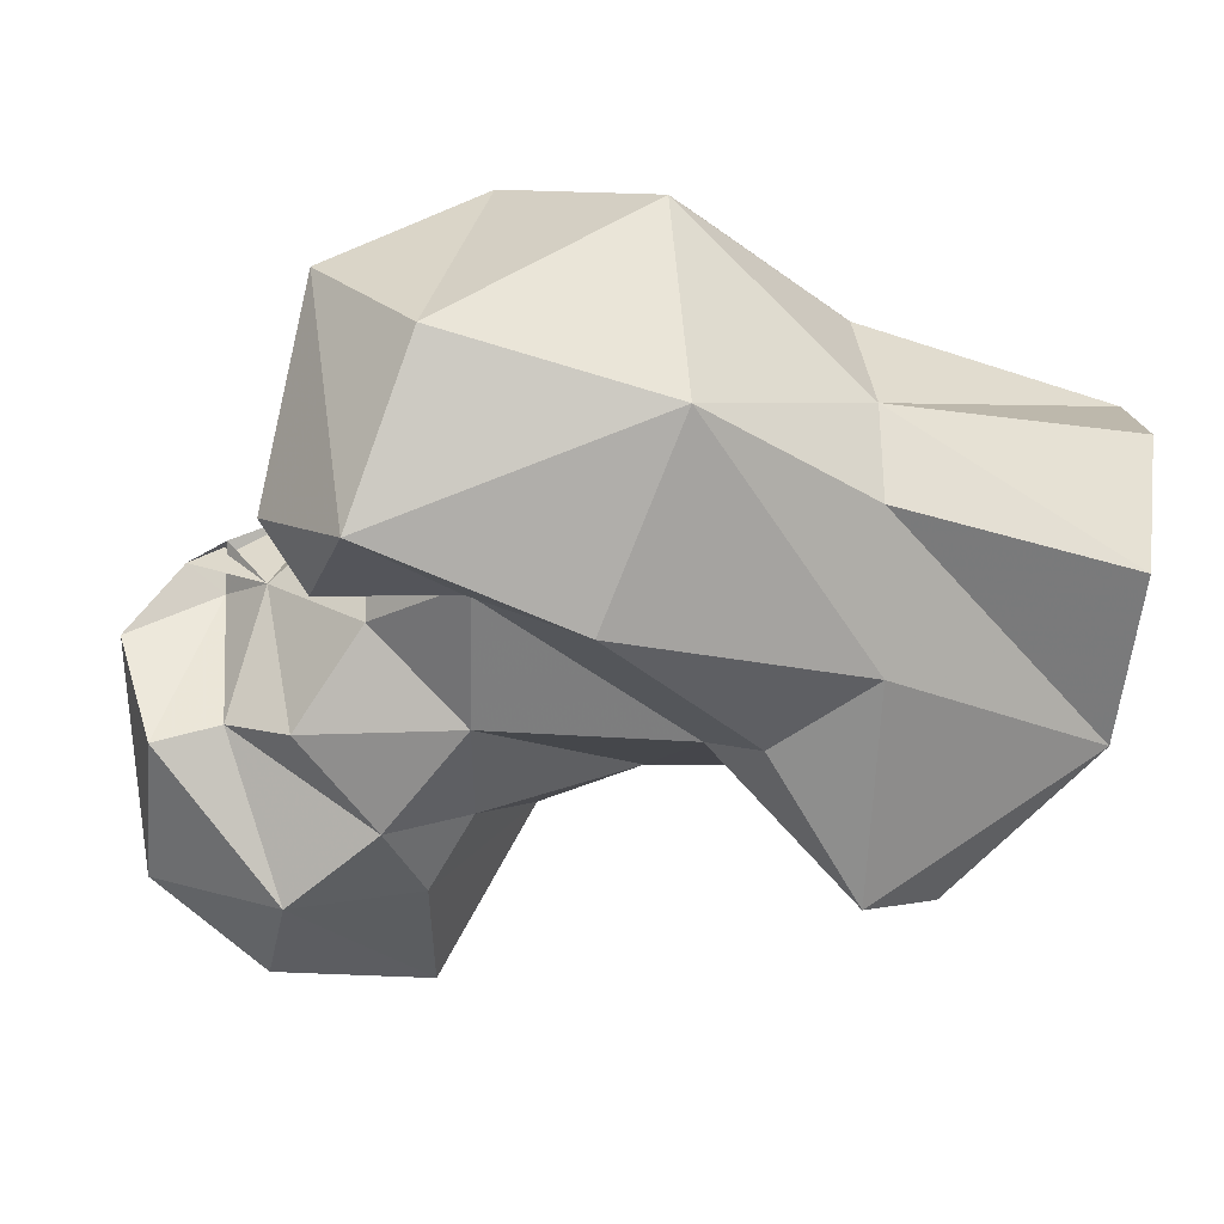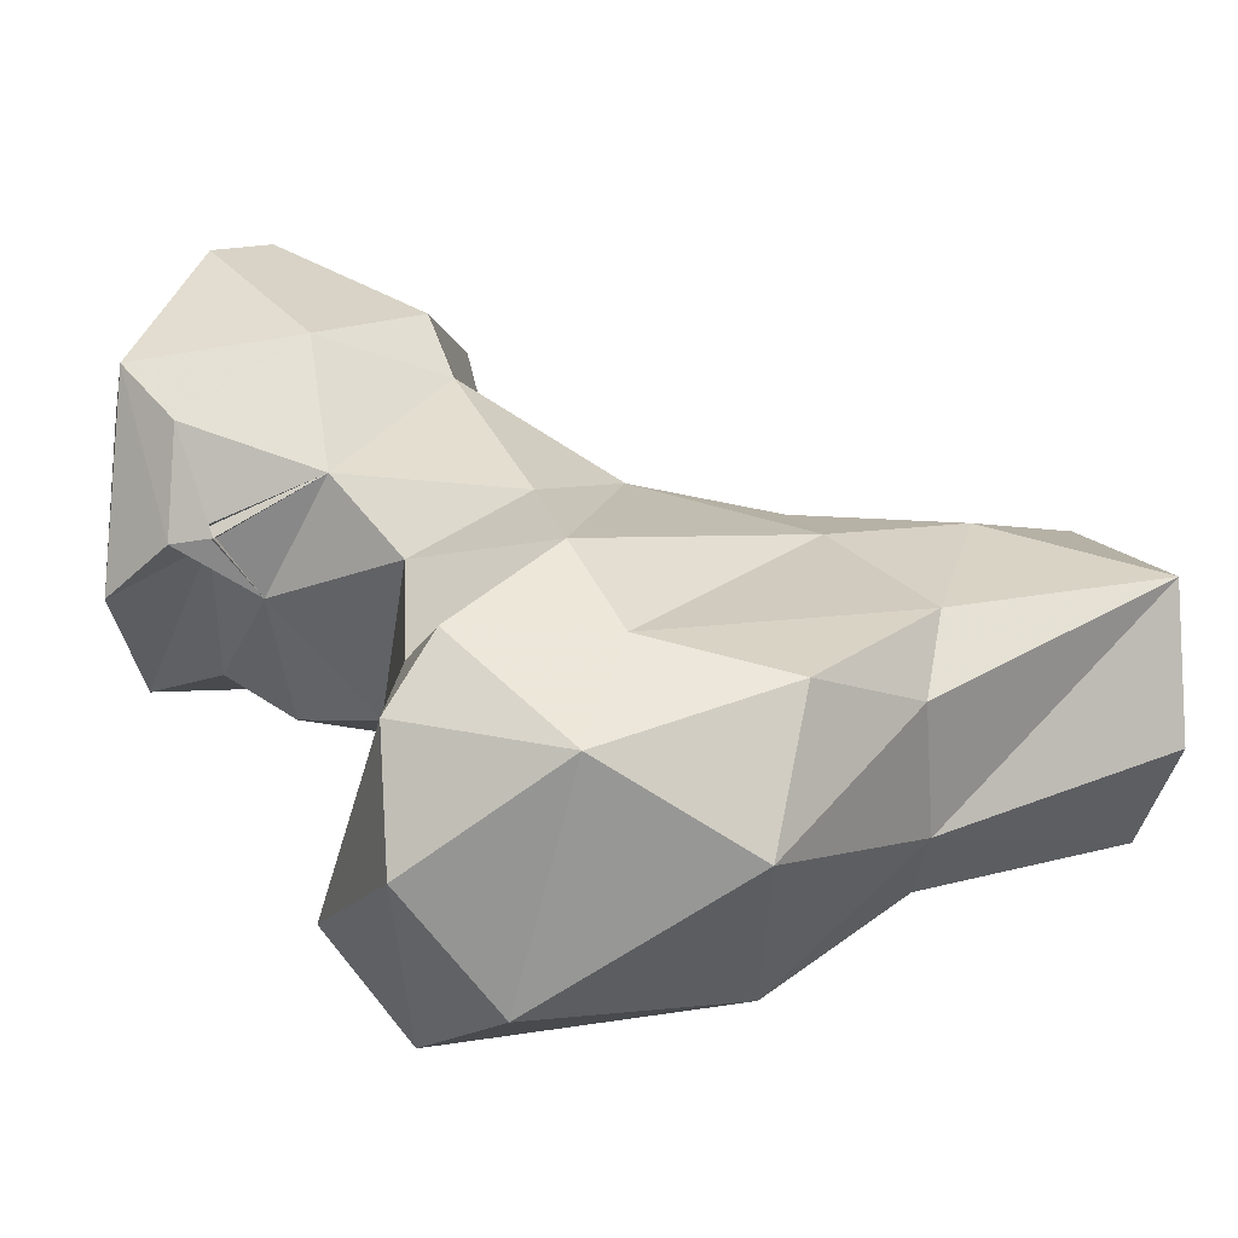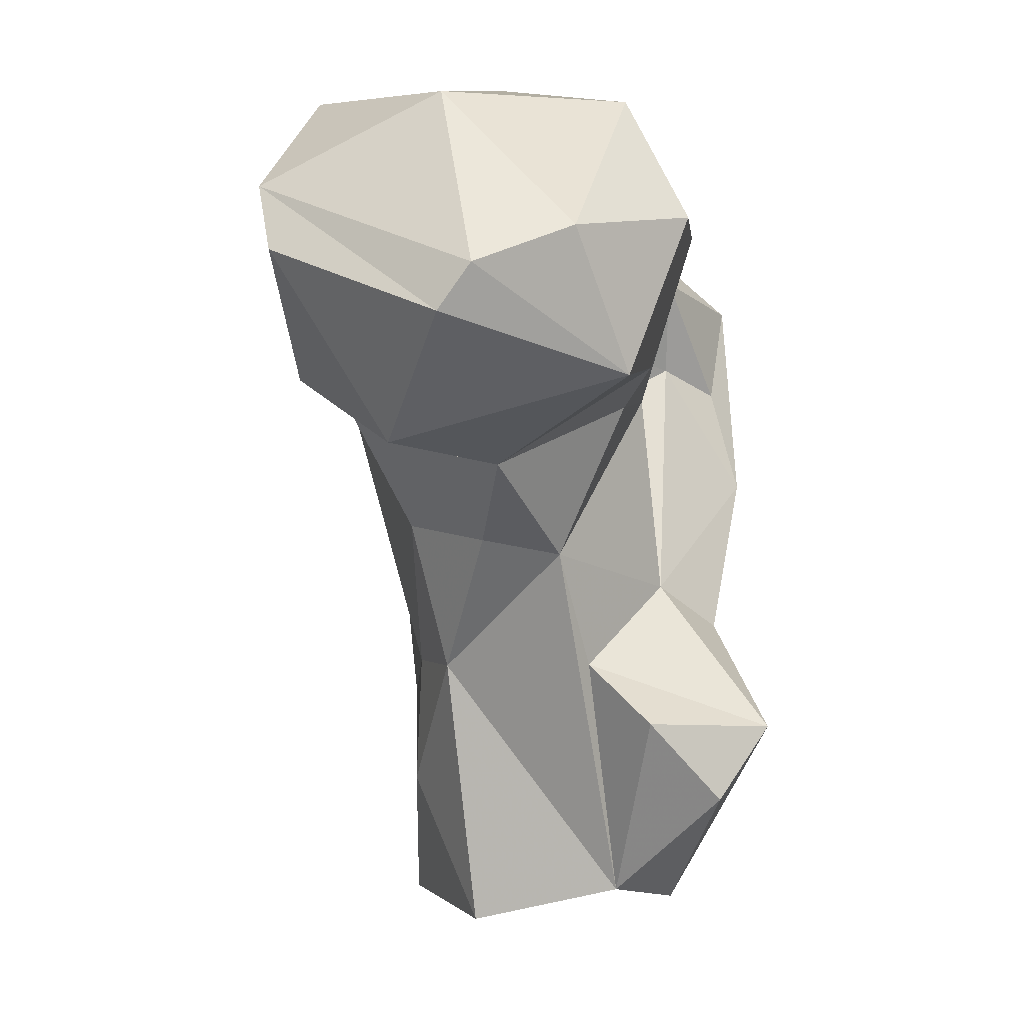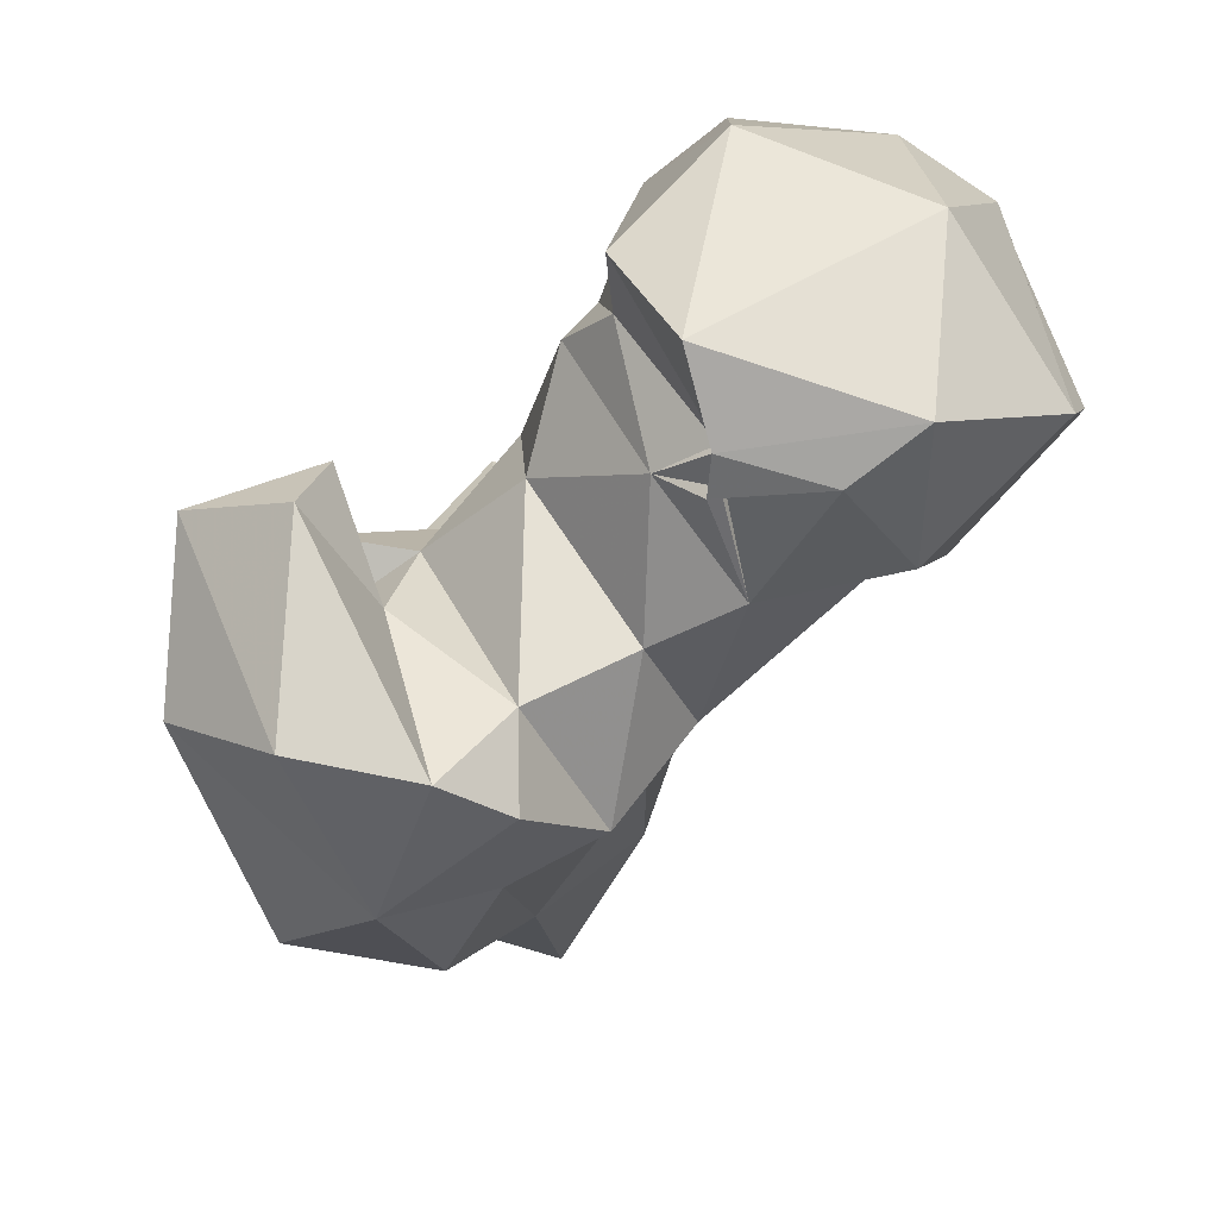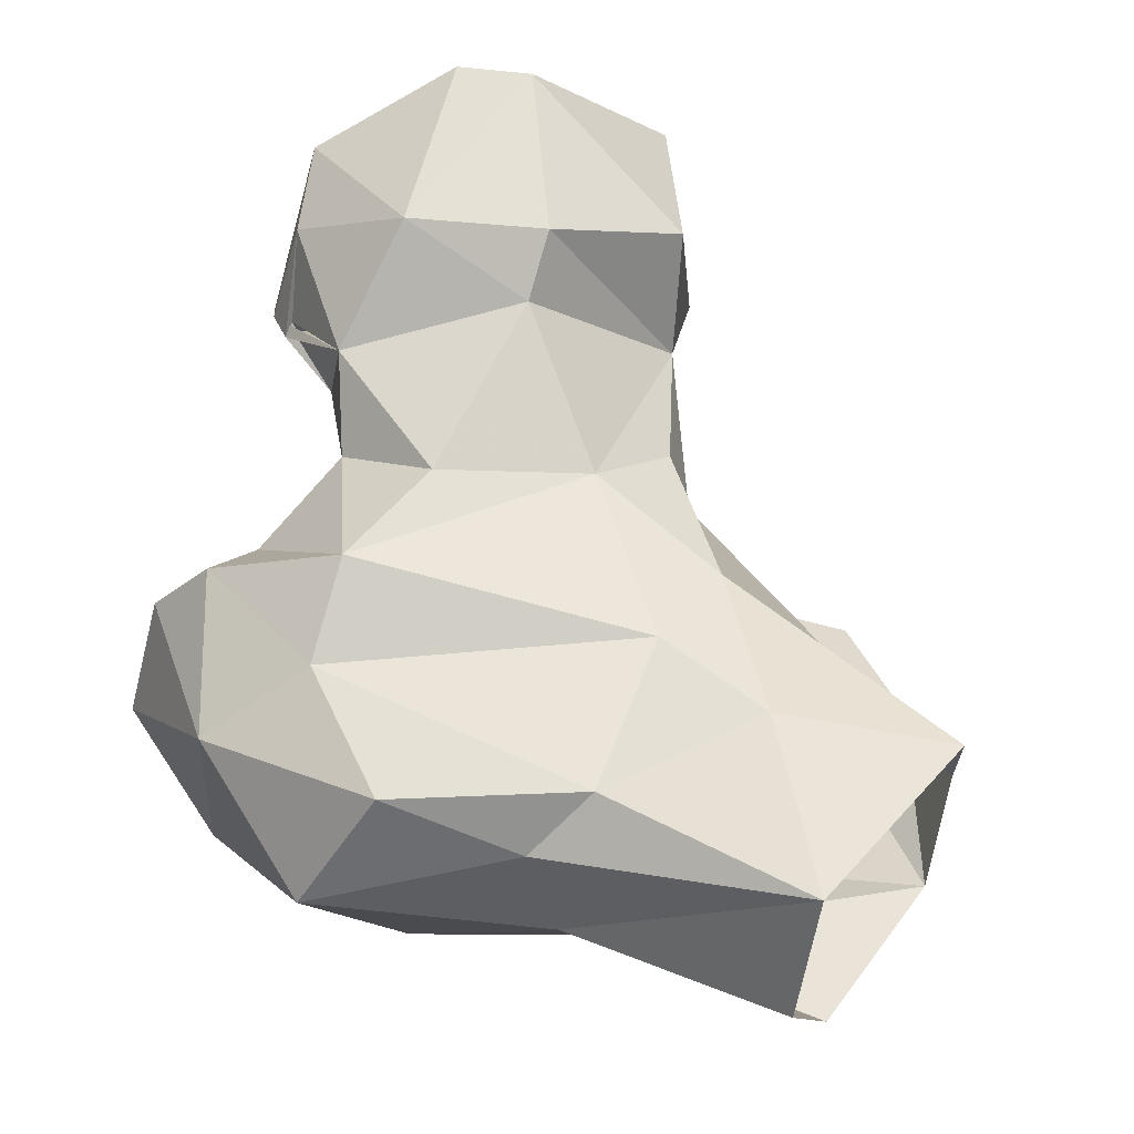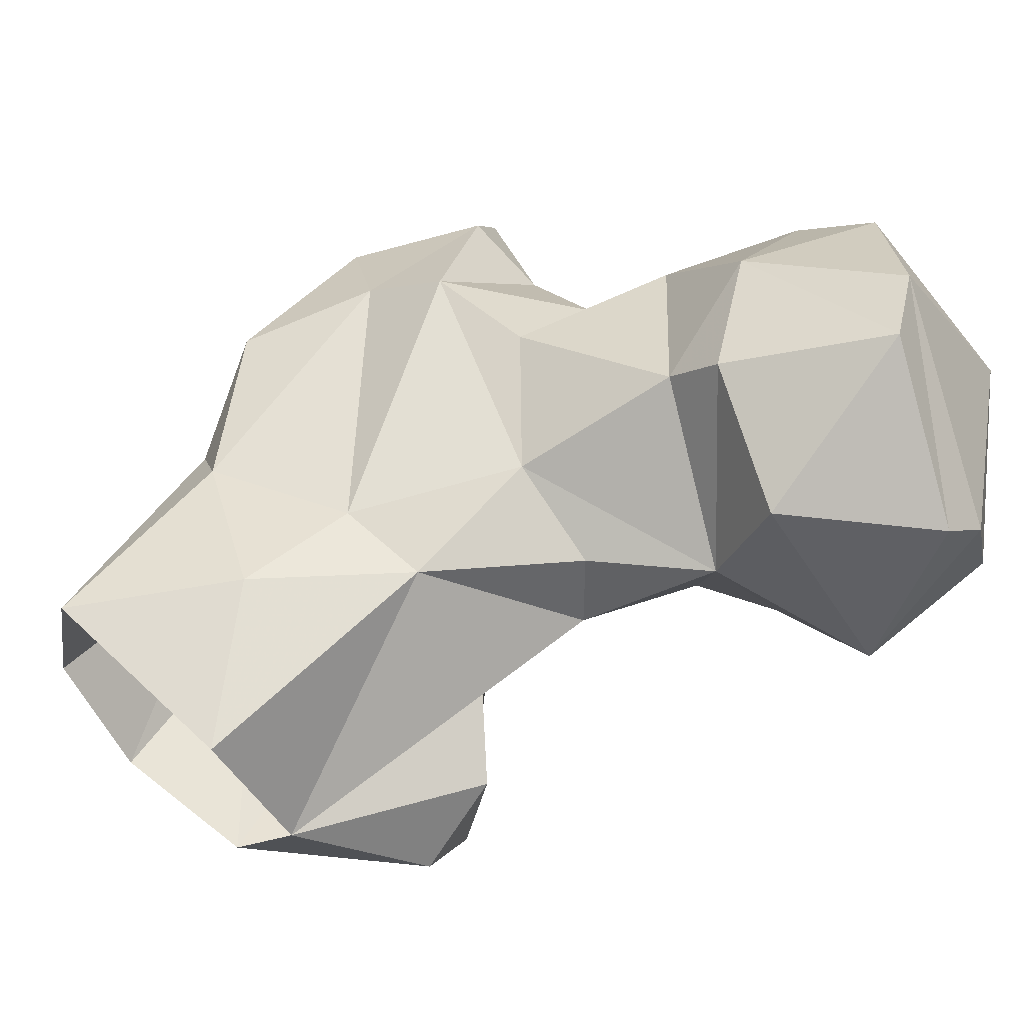
<metadata>
{"format":"obj","ext":"obj","renderer":"f3d","projection":"perspective","resolution":1024,"background":"white","views":[{"elev":-65.1,"azim":87.2,"up":"+Y"},{"elev":15.8,"azim":76.9,"up":"+Y"},{"elev":3.1,"azim":-104.1,"up":"+Z"},{"elev":66.6,"azim":121.7,"up":"+Z"},{"elev":48.2,"azim":129.8,"up":"+Y"},{"elev":53.6,"azim":-133.8,"up":"+Y"}]}
</metadata>
<code>
v 324.4 94.35 1.317
v 305.7 96.64 2.464
v 333 106.7 0.1319
v 298.4 105.7 5.22
v 305.1 120.9 1.104
v 329.7 122.5 0.2424
v 317 125.5 16.23
v 333.2 122 24.75
v 336.9 101.4 26.32
v 288.7 96.25 16.95
v 339.7 115.3 28.09
v 330.3 93.56 25.83
v 305.1 124.3 31.22
v 291.1 89.7 24.81
v 314.8 89.88 24.79
v 288.5 104.6 25.93
v 295.7 109.8 32
v 306.6 90.99 34.93
v 292.5 114.1 44.94
v 316.1 125 30.69
v 340.9 88.68 43.68
v 340.1 123.7 55.51
v 303.2 98.81 40.08
v 346.6 120.5 41.07
v 294.1 122.7 46.6
v 305.4 128.4 47.61
v 353.8 106.5 46.13
v 320.8 83.14 50.98
v 301.9 101.6 61.99
v 346.1 91.16 67.4
v 323.2 85.81 62.51
v 322.5 92.09 65.73
v 317.7 100.2 62.36
v 282.5 123.8 55.49
v 289.7 107.4 61.47
v 350.4 116.7 61.82
v 331.2 130 58.96
v 329.7 82.16 72.97
v 317.6 131.2 59.06
v 278 136.6 58.05
v 297.9 138 62.93
v 326.3 96.97 62.21
v 281 107 65.86
v 266.7 113.8 65.06
v 338.2 124.7 71.66
v 264.1 134.5 71.39
v 292.5 143.5 64.53
v 279.2 148.9 78.03
v 346.1 104.8 77.71
v 329.8 119.3 73.27
v 318.4 125.5 71.36
v 327 102.9 70.13
v 289.5 102.8 70.36
v 309.9 107.5 72.55
v 280.8 102.5 79.82
v 263 131.2 76.23
v 311.9 132.5 77.28
v 341.1 117.8 77.29
v 300.9 143.6 77.24
v 319.3 92.7 76.55
v 299 104.7 79.37
v 283.7 149.2 84.82
v 326.2 93.72 81.29
v 271.5 106 81.47
v 263.8 120.3 80.07
v 307.9 119.7 83.16
v 297.4 109.3 86.3
v 303.8 136.4 90.58
v 304.4 124.4 87.84
v 309.5 126.3 87.91
v 279.3 110.5 94.13
v 307.3 125.3 91.93
v 296.1 140.6 94.87
v 308 127.2 88.29
v 276.8 131.2 94.43
v 295.9 107.6 93.44
v 301.9 119 97.71
f 73 75 77
f 71 77 75
f 62 75 73
f 65 71 75
f 69 77 76
f 69 72 77
f 55 76 71
f 57 68 74
f 68 72 70
f 59 73 68
f 56 65 75
f 57 74 69
f 57 69 70
f 55 71 64
f 59 62 73
f 68 70 74
f 57 70 72
f 57 72 66
f 57 59 68
f 46 56 62
f 53 61 67
f 46 62 48
f 67 69 76
f 66 69 67
f 54 66 61
f 51 57 66
f 51 66 54
f 44 64 65
f 52 60 63
f 38 49 63
f 38 63 60
f 44 65 56
f 44 55 64
f 50 51 54
f 32 60 52
f 66 74 70
f 66 70 69
f 48 62 59
f 41 47 59
f 34 44 40
f 41 59 57
f 21 30 38
f 29 61 53
f 43 55 44
f 6 11 9
f 32 52 42
f 4 16 17
f 36 45 58
f 33 50 54
f 15 21 28
f 39 41 57
f 29 53 35
f 45 50 58
f 35 53 43
f 22 45 36
f 19 35 34
f 37 51 50
f 40 48 47
f 40 44 46
f 69 74 72
f 4 10 16
f 31 60 32
f 29 54 61
f 34 40 47
f 1 12 2
f 34 43 44
f 34 35 43
f 72 73 77
f 33 52 50
f 55 67 76
f 50 52 58
f 32 42 33
f 26 34 41
f 39 57 51
f 22 36 24
f 37 39 51
f 27 36 30
f 19 29 35
f 28 38 31
f 28 31 32
f 18 28 23
f 21 38 28
f 14 15 18
f 23 33 29
f 24 36 27
f 12 21 15
f 33 42 52
f 21 27 30
f 2 14 10
f 43 53 55
f 13 25 26
f 14 17 16
f 36 58 49
f 8 22 24
f 9 11 27
f 19 23 29
f 34 47 41
f 15 28 18
f 53 67 55
f 49 58 63
f 5 7 6
f 17 23 19
f 11 24 27
f 52 63 58
f 44 56 46
f 9 27 21
f 8 24 11
f 31 38 60
f 14 18 23
f 22 37 45
f 68 73 72
f 30 49 38
f 13 26 20
f 5 13 7
f 23 28 32
f 9 21 12
f 61 66 67
f 37 50 45
f 3 6 9
f 8 20 22
f 4 17 19
f 26 39 37
f 26 41 39
f 56 75 62
f 7 13 20
f 14 23 17
f 7 20 8
f 1 9 12
f 4 19 13
f 2 15 14
f 23 32 33
f 64 71 65
f 4 13 5
f 13 19 25
f 40 46 48
f 30 36 49
f 6 7 8
f 2 12 15
f 2 10 4
f 10 14 16
f 20 26 37
f 6 8 11
f 71 76 77
f 25 34 26
f 19 34 25
f 66 72 74
f 29 33 54
f 20 37 22
f 1 3 9
f 47 48 59

</code>
